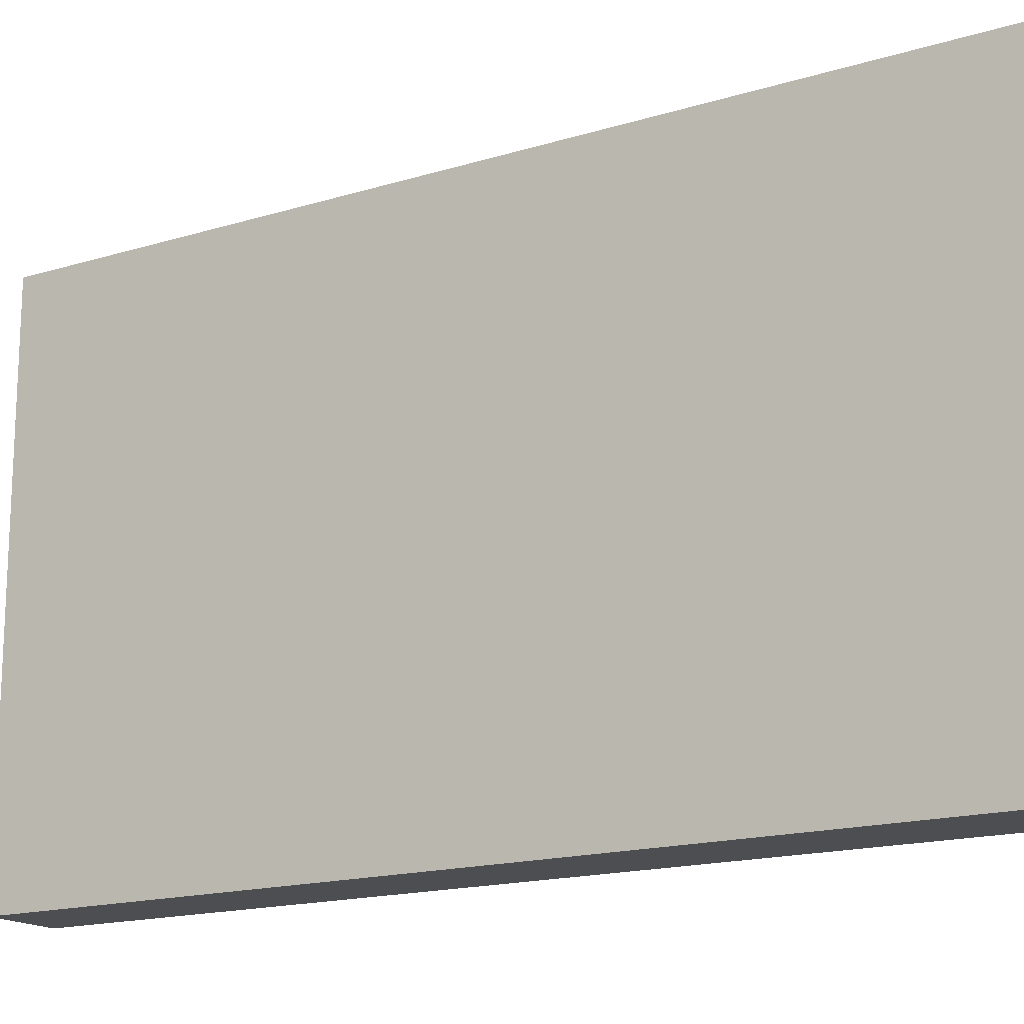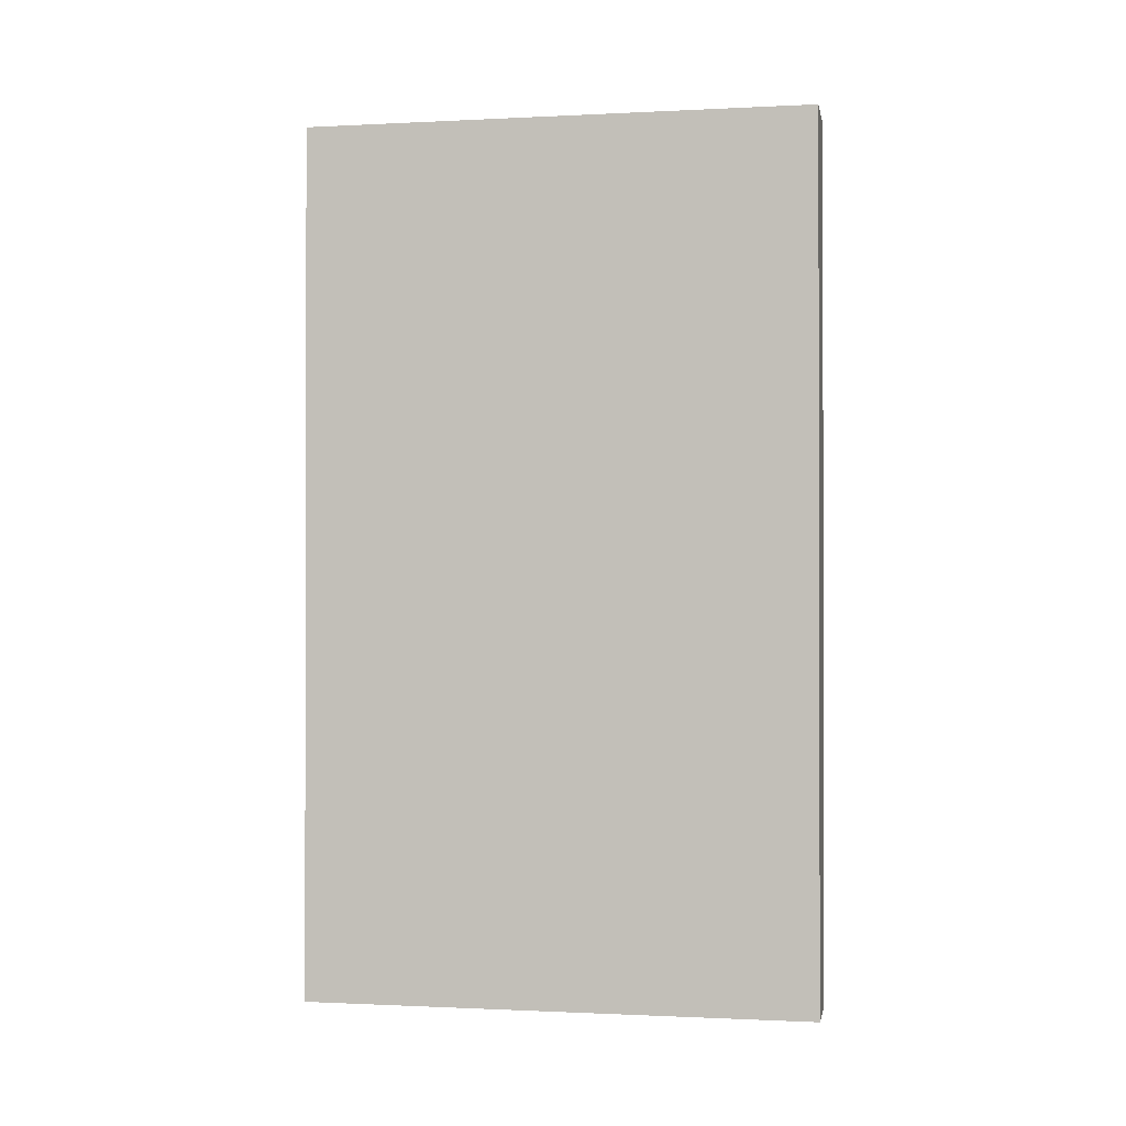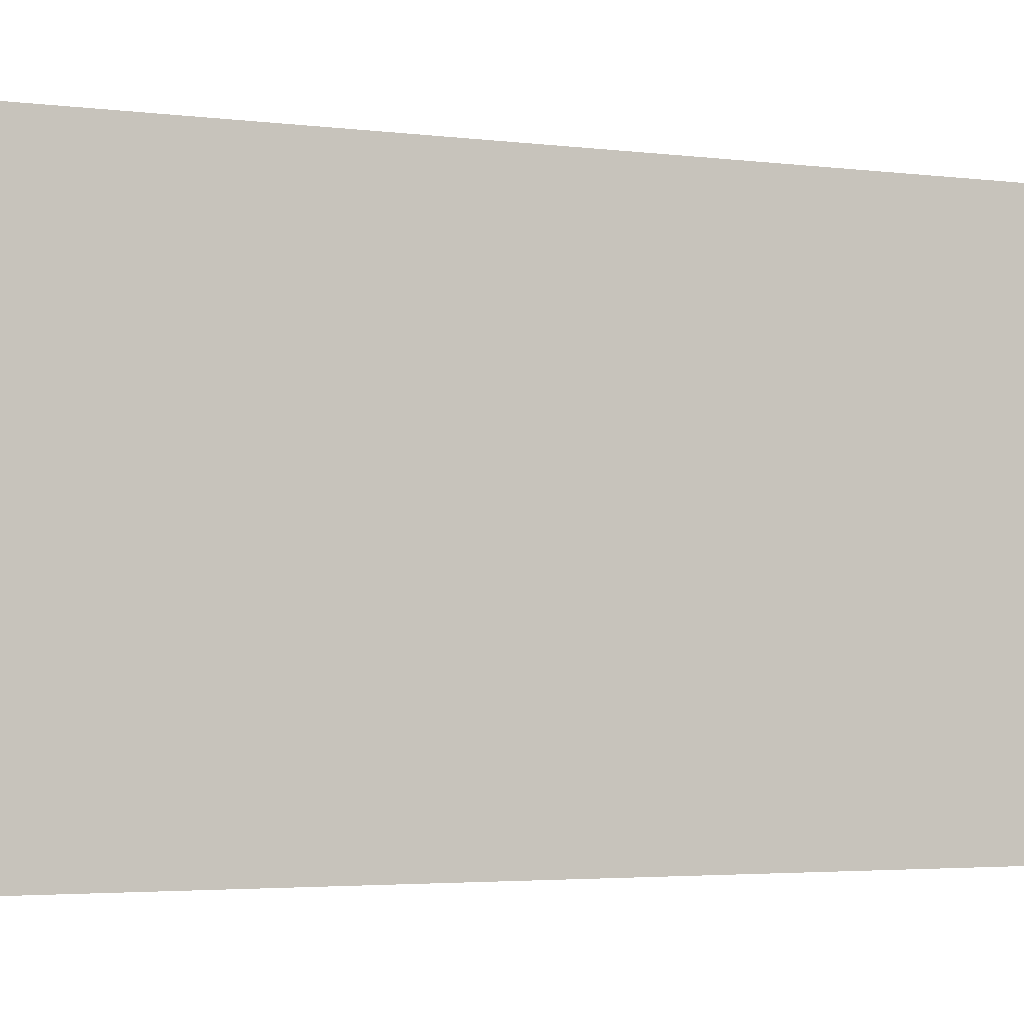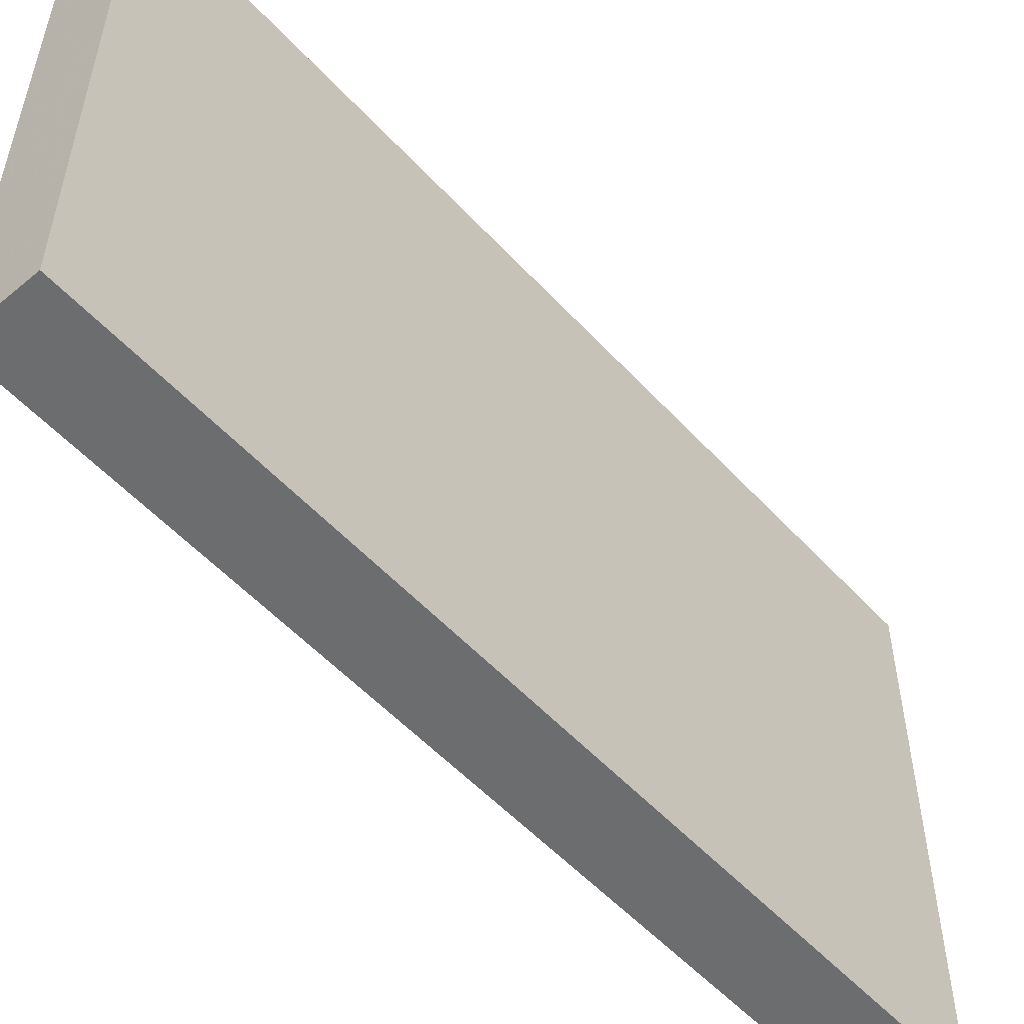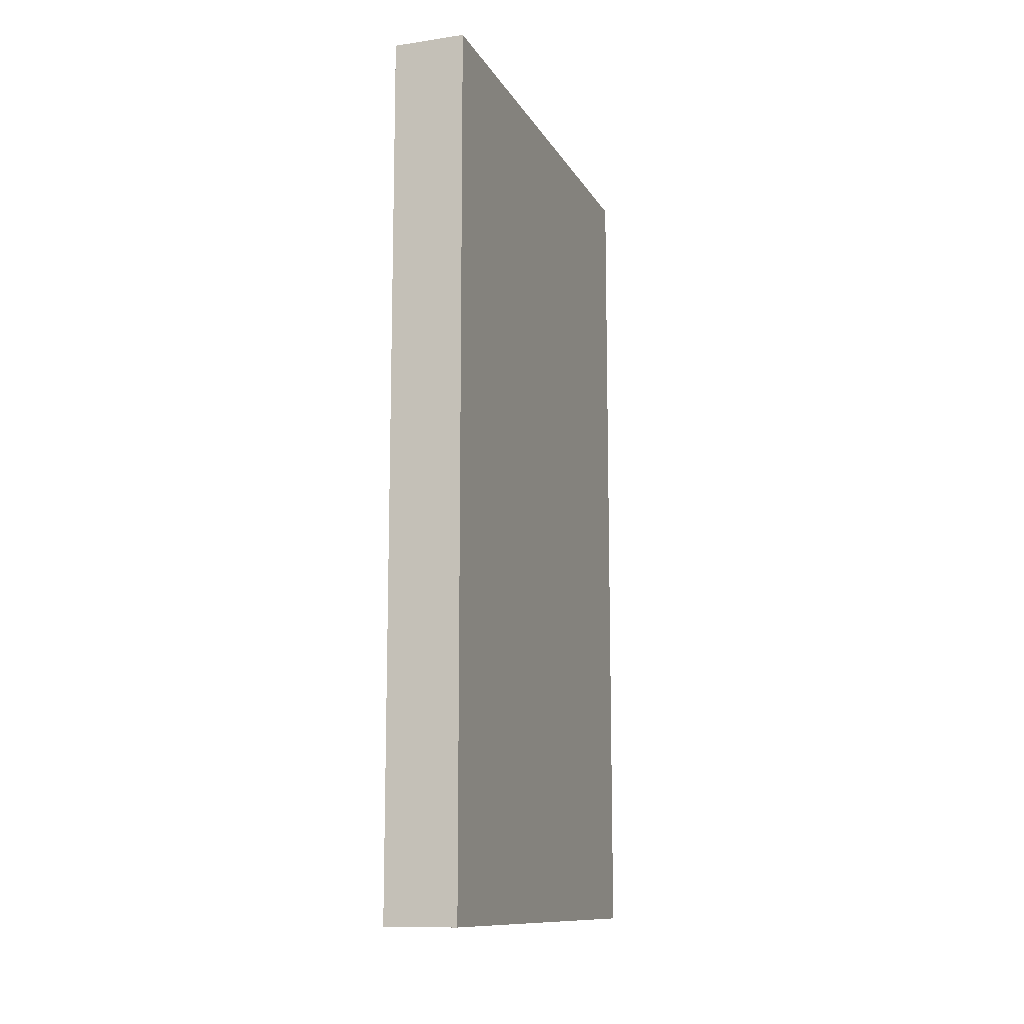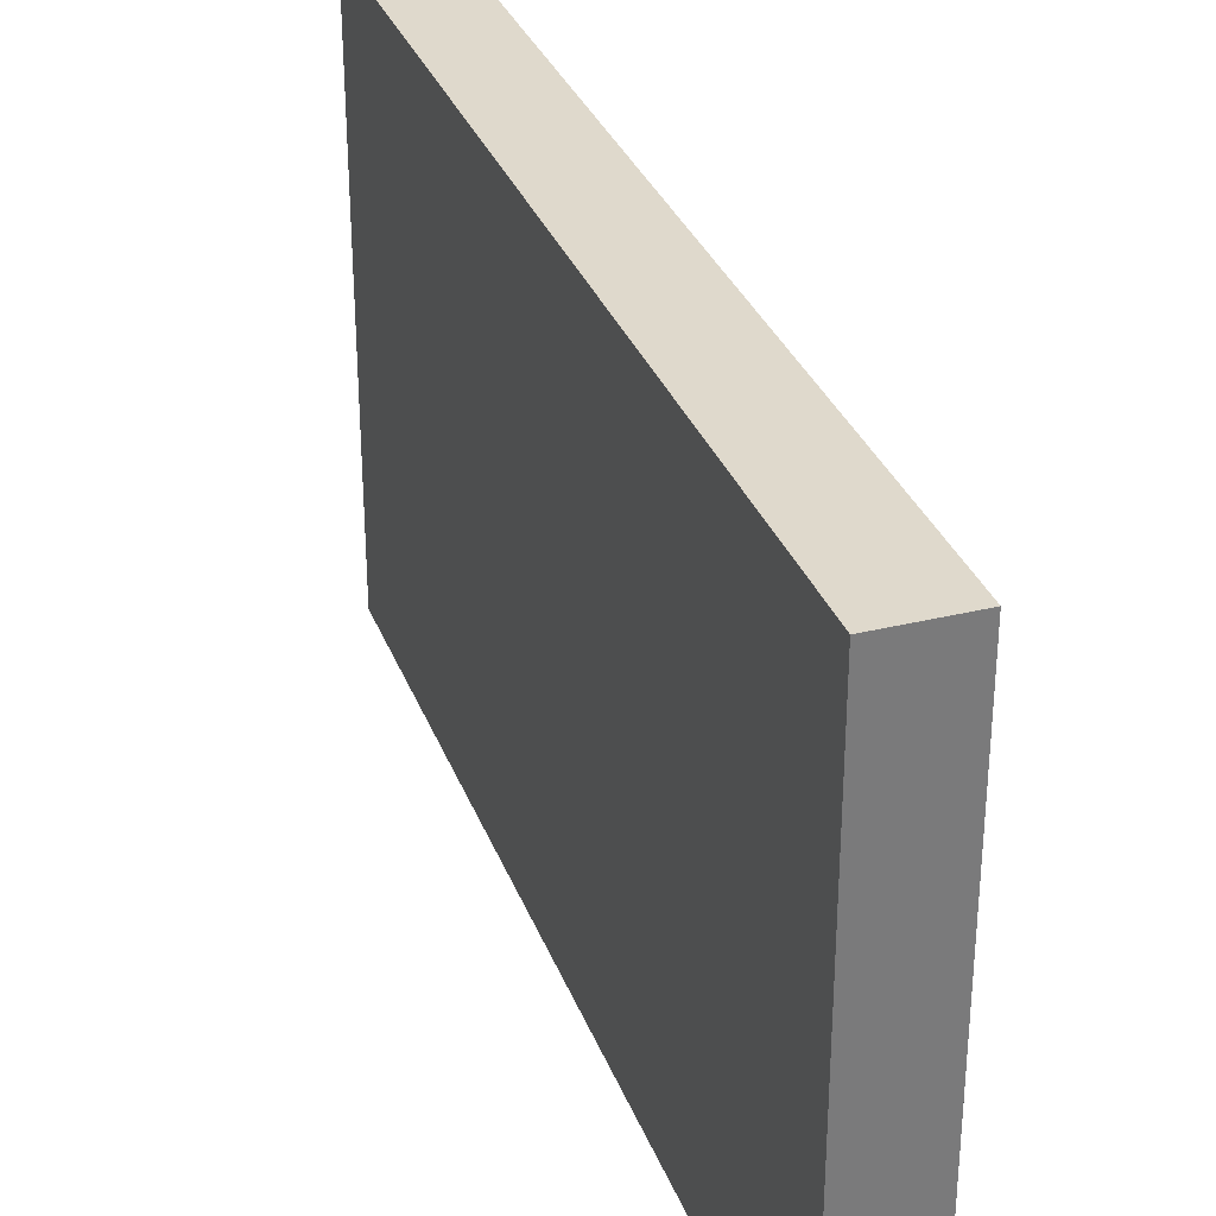
<metadata>
{"format":"obj","ext":"obj","renderer":"f3d","projection":"perspective","resolution":1024,"background":"white","views":[{"elev":-16.6,"azim":122.0,"up":"+Y"},{"elev":-0.8,"azim":100.6,"up":"+Z"},{"elev":-3.5,"azim":67.5,"up":"+Y"},{"elev":-53.9,"azim":-138.6,"up":"+Y"},{"elev":-11.8,"azim":-160.8,"up":"+Z"},{"elev":32.3,"azim":-18.9,"up":"+Y"}]}
</metadata>
<code>
v 936 -608 96
v 944 -552 96
v 936 -552 96
v 944 -608 96
v 936 -552 0
v 944 -608 0
v 936 -608 0
v 944 -552 0
f 1 2 3
f 1 4 2
f 5 6 7
f 5 8 6
f 4 7 6
f 4 1 7
f 3 8 5
f 3 2 8
f 1 5 7
f 1 3 5
f 2 6 8
f 2 4 6

</code>
